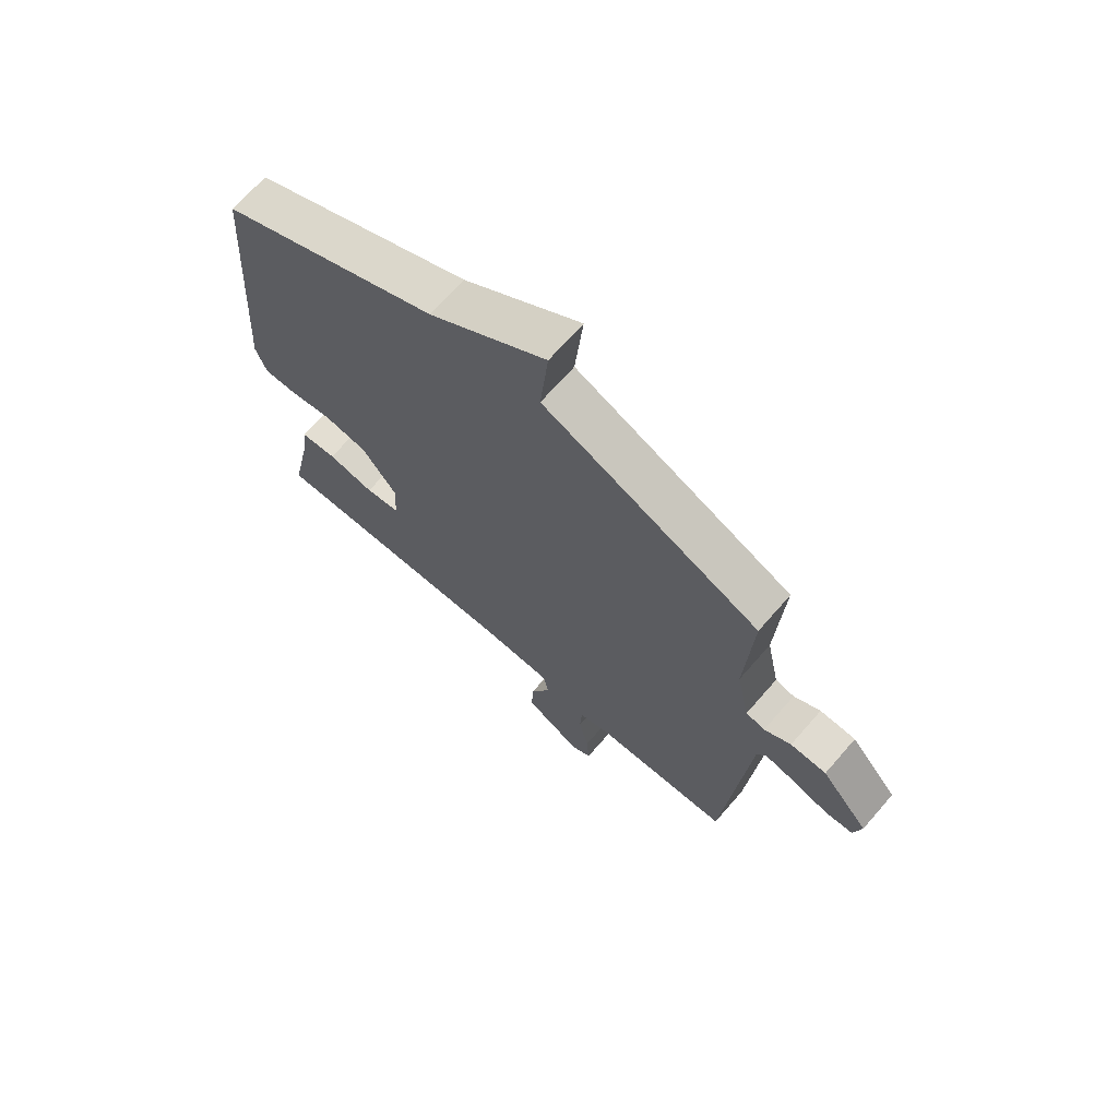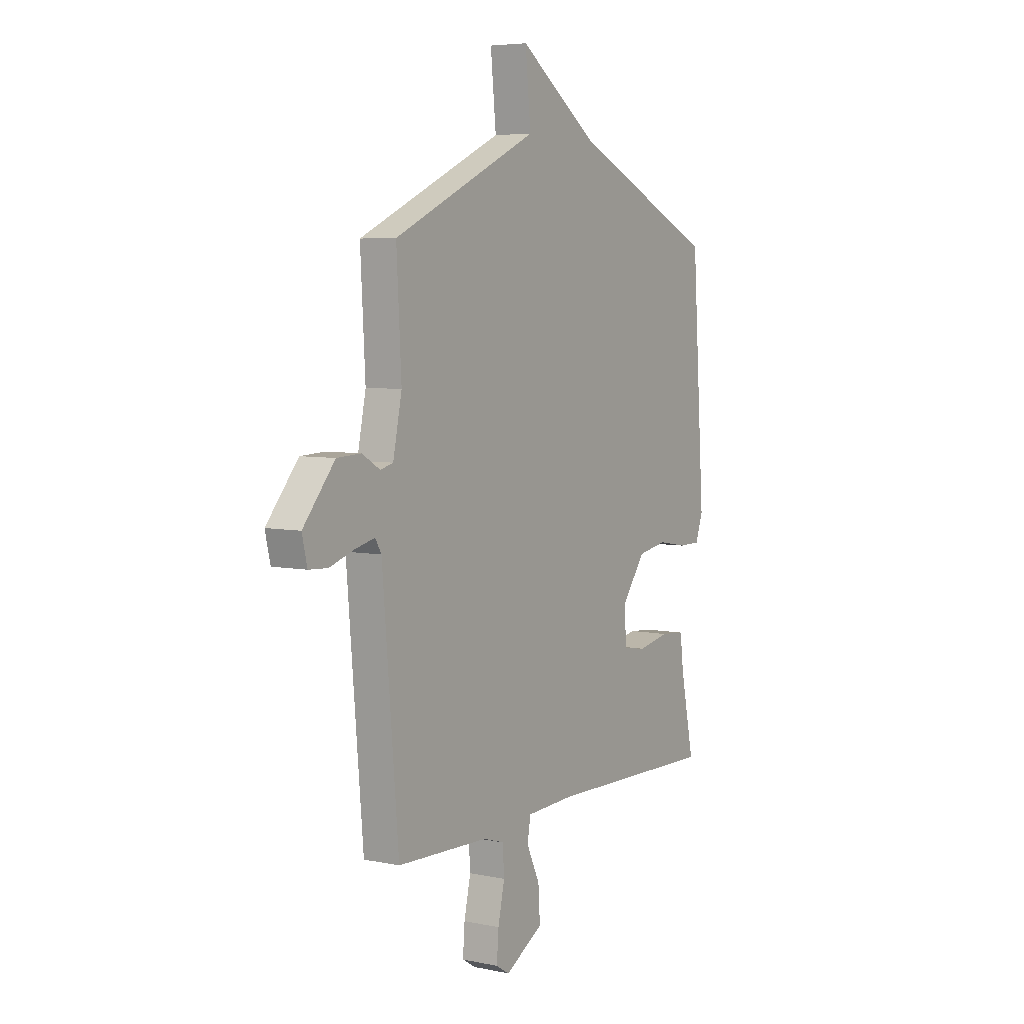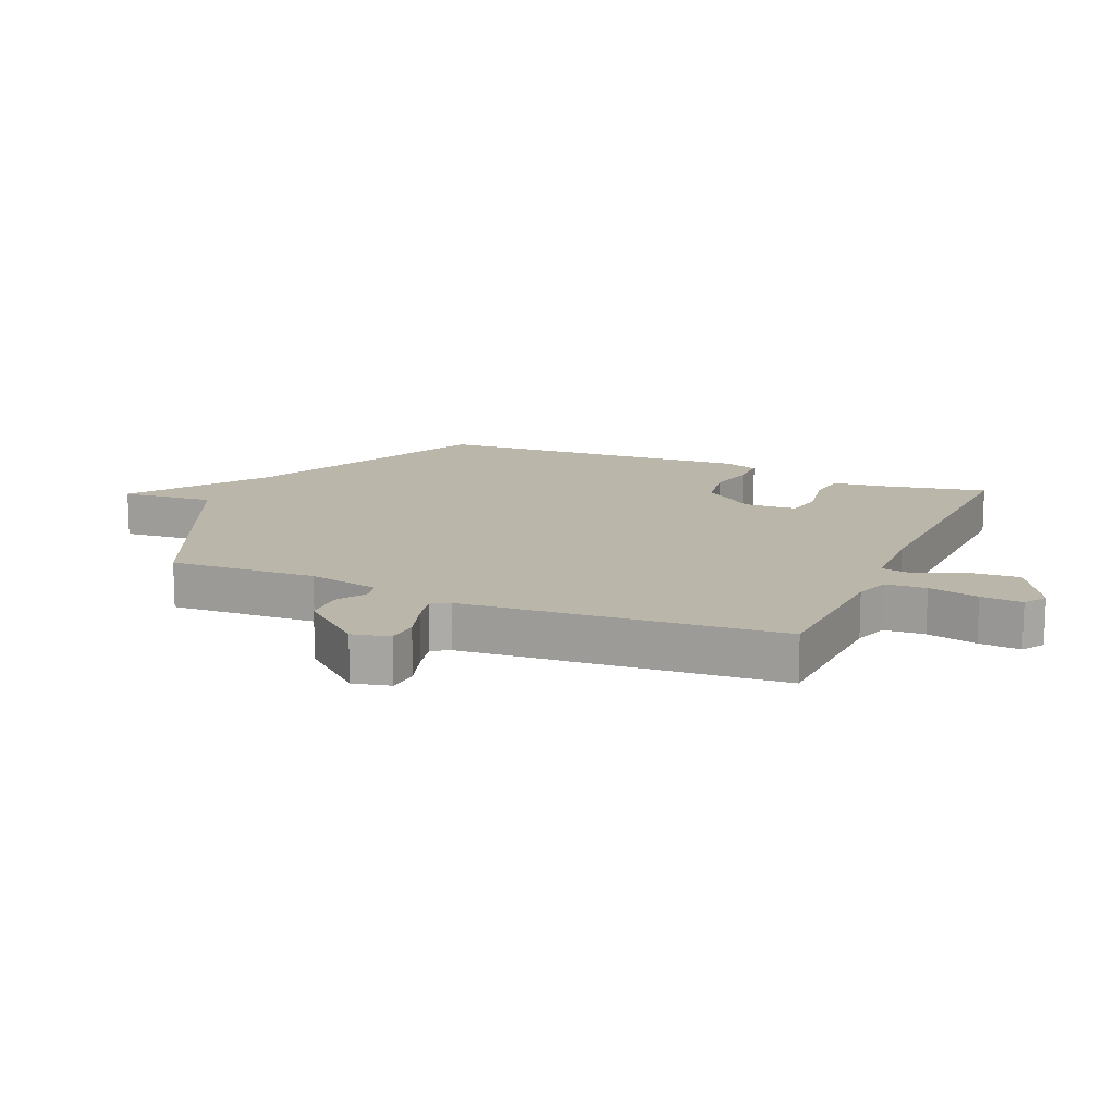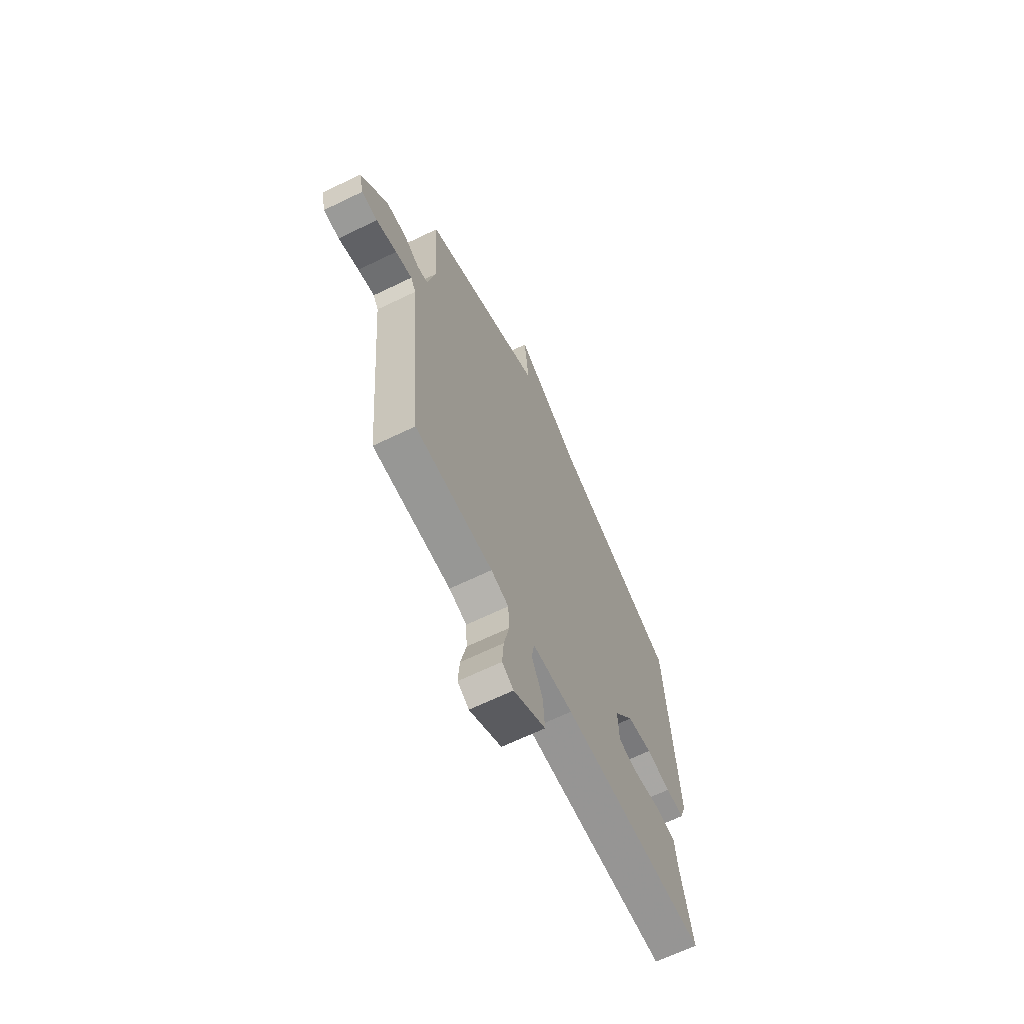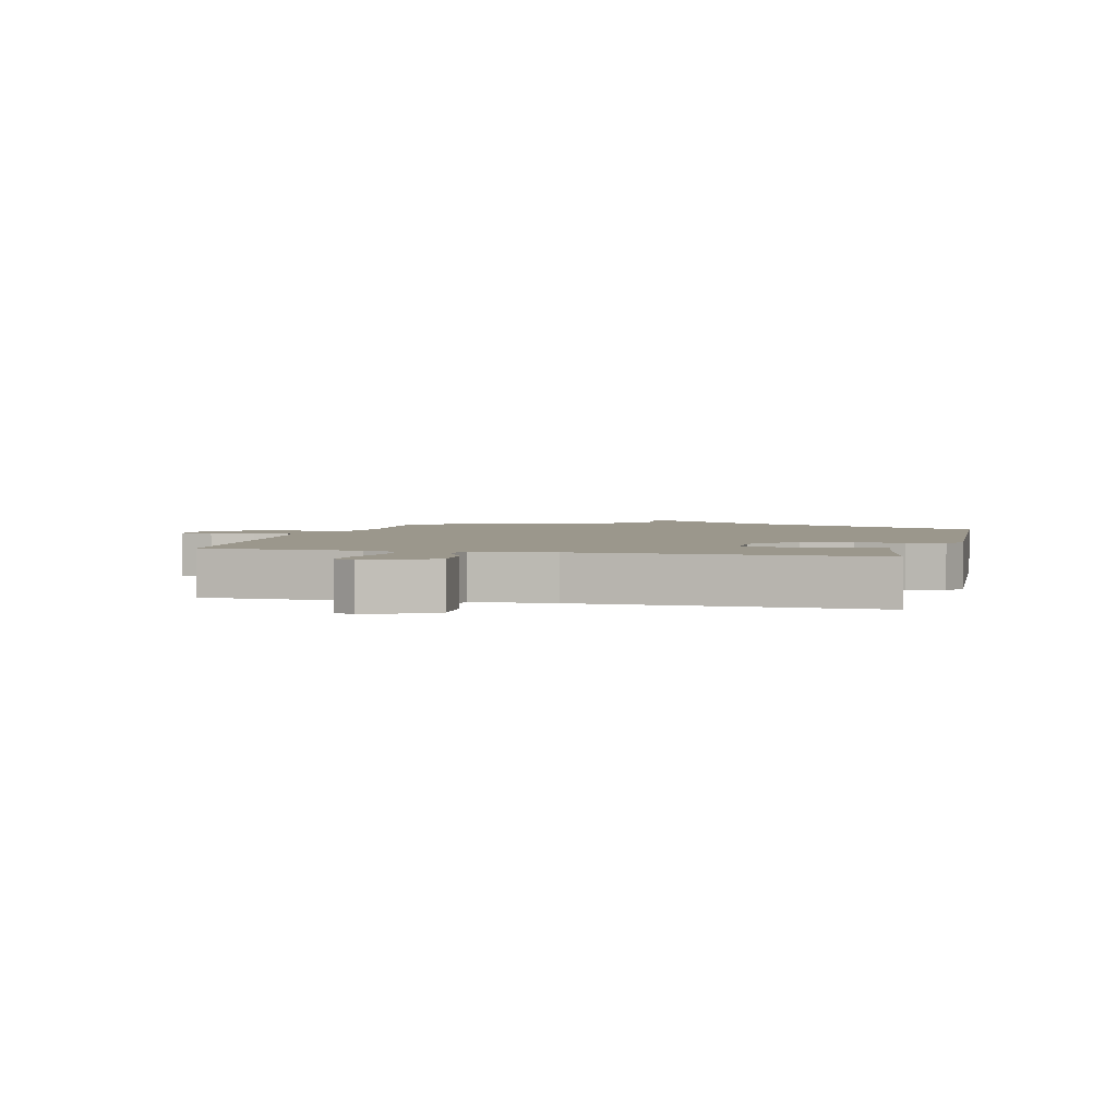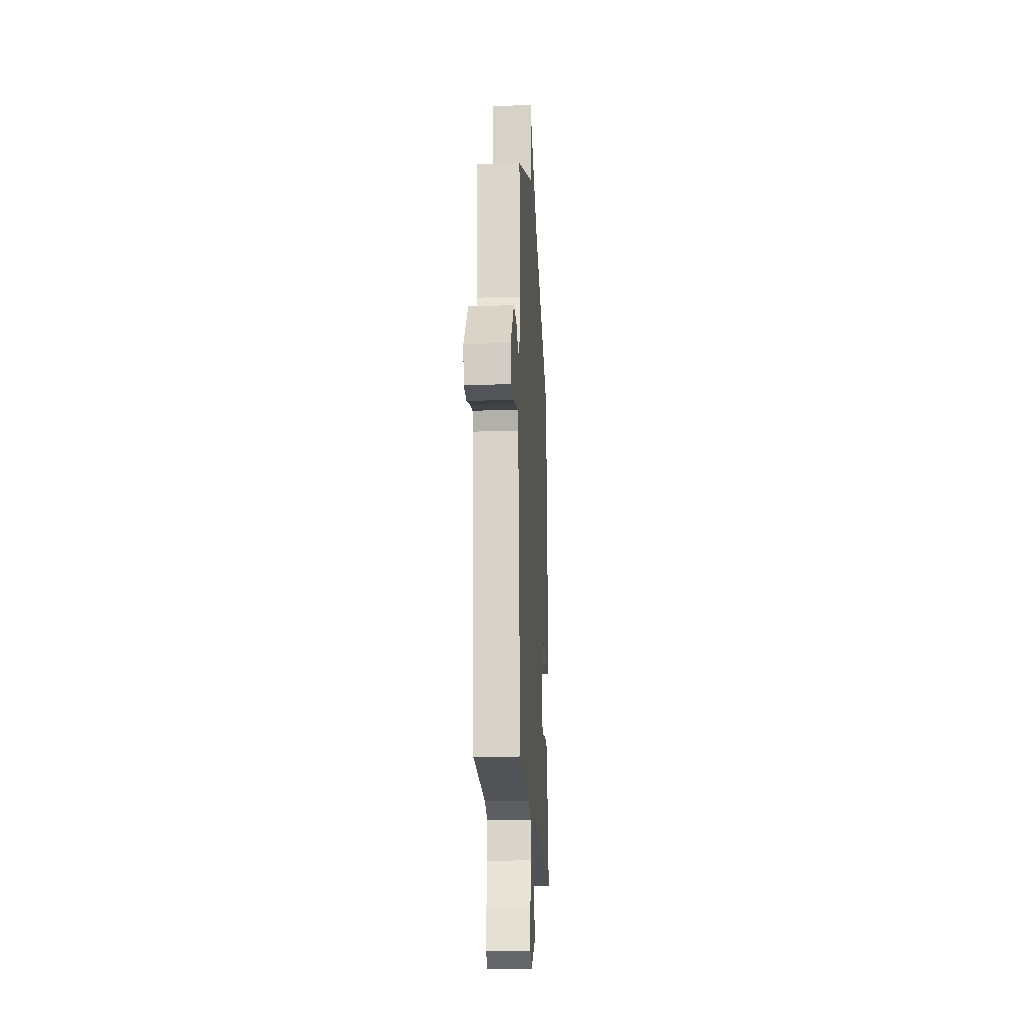
<metadata>
{"format":"obj","ext":"obj","renderer":"f3d","projection":"perspective","resolution":1024,"background":"white","views":[{"elev":68.9,"azim":41.1,"up":"+Z"},{"elev":5.7,"azim":122.3,"up":"+Z"},{"elev":13.9,"azim":113.8,"up":"+Y"},{"elev":-66.4,"azim":115.9,"up":"+Z"},{"elev":2.8,"azim":-165.7,"up":"+Y"},{"elev":-20.3,"azim":93.3,"up":"+Z"}]}
</metadata>
<code>
v 0.5 0.07 0.5
v 0.487 0.07 0.264
v 0.511 0.07 0.149
v 0.546 0.07 0.14
v 0.595 0.07 0.169
v 0.661 0.07 0.166
v 0.748 0.07 0.063
v 0.734 0.07 0.003
v 0.682 0.07 0
v 0.615 0.07 0.022
v 0.561 0.07 0.035
v 0.544 0.07 0.007
v 0.5 0.07 -0.5
v 0.248 0.07 -0.509
v 0.191 0.07 -0.527
v 0.187 0.07 -0.592
v 0.205 0.07 -0.673
v 0.21 0.07 -0.74
v 0.173 0.07 -0.763
v 0.069 0.07 -0.703
v 0.074 0.07 -0.624
v 0.11 0.07 -0.548
v 0.101 0.07 -0.496
v -0.03 0.07 -0.49
v -0.5 0.07 -0.5
v -0.463 0.07 -0.325
v -0.453 0.07 -0.246
v -0.386 0.07 -0.24
v -0.3 0.07 -0.257
v -0.236 0.07 -0.247
v -0.232 0.07 -0.162
v -0.296 0.07 -0.076
v -0.377 0.07 -0.062
v -0.456 0.07 -0.076
v -0.516 0.07 -0.076
v -0.536 0.07 -0.018
v -0.5 0.07 0.5
v -0.097 0.07 0.683
v 0.118 0.07 0.833
v 0.103 0.07 0.683
v 0.5 0 0.5
v 0.487 0 0.264
v 0.511 0 0.149
v 0.546 0 0.14
v 0.595 0 0.169
v 0.661 0 0.166
v 0.748 0 0.063
v 0.734 0 0.003
v 0.682 0 0
v 0.615 0 0.022
v 0.561 0 0.035
v 0.544 0 0.007
v 0.5 0 -0.5
v 0.248 0 -0.509
v 0.191 0 -0.527
v 0.187 0 -0.592
v 0.205 0 -0.673
v 0.21 0 -0.74
v 0.173 0 -0.763
v 0.069 0 -0.703
v 0.074 0 -0.624
v 0.11 0 -0.548
v 0.101 0 -0.496
v -0.03 0 -0.49
v -0.5 0 -0.5
v -0.463 0 -0.325
v -0.453 0 -0.246
v -0.386 0 -0.24
v -0.3 0 -0.257
v -0.236 0 -0.247
v -0.232 0 -0.162
v -0.296 0 -0.076
v -0.377 0 -0.062
v -0.456 0 -0.076
v -0.516 0 -0.076
v -0.536 0 -0.018
v -0.5 0 0.5
v -0.097 0 0.683
v 0.118 0 0.833
v 0.103 0 0.683
f 38 39 40
f 40 1 2
f 38 40 2
f 37 38 2
f 36 37 2
f 35 36 2
f 34 35 2
f 33 34 2
f 32 33 2 3
f 31 32 3 4
f 30 31 4
f 26 27 28 29
f 26 29 30
f 25 26 30
f 24 25 30
f 23 24 30 4
f 20 21 22
f 19 20 22
f 18 19 22
f 17 18 22
f 16 17 22
f 15 16 22 23
f 23 4 5
f 15 23 5
f 14 15 5
f 12 13 14
f 8 9 10
f 7 8 10
f 6 7 10
f 5 6 10
f 5 10 11
f 12 14 5
f 5 11 12
f 80 79 78
f 42 41 80
f 42 80 78
f 42 78 77
f 42 77 76
f 42 76 75
f 42 75 74
f 42 74 73
f 43 42 73 72
f 44 43 72 71
f 44 71 70
f 69 68 67 66
f 70 69 66
f 70 66 65
f 70 65 64
f 44 70 64 63
f 62 61 60
f 62 60 59
f 62 59 58
f 62 58 57
f 62 57 56
f 63 62 56 55
f 45 44 63
f 45 63 55
f 45 55 54
f 54 53 52
f 50 49 48
f 50 48 47
f 50 47 46
f 50 46 45
f 51 50 45
f 45 54 52
f 52 51 45
f 1 41 42 2
f 2 42 43 3
f 3 43 44 4
f 4 44 45 5
f 5 45 46 6
f 6 46 47 7
f 7 47 48 8
f 8 48 49 9
f 9 49 50 10
f 10 50 51 11
f 11 51 52 12
f 12 52 53 13
f 13 53 54 14
f 14 54 55 15
f 15 55 56 16
f 16 56 57 17
f 17 57 58 18
f 18 58 59 19
f 19 59 60 20
f 20 60 61 21
f 21 61 62 22
f 22 62 63 23
f 23 63 64 24
f 24 64 65 25
f 25 65 66 26
f 26 66 67 27
f 27 67 68 28
f 28 68 69 29
f 29 69 70 30
f 30 70 71 31
f 31 71 72 32
f 32 72 73 33
f 33 73 74 34
f 34 74 75 35
f 35 75 76 36
f 36 76 77 37
f 37 77 78 38
f 38 78 79 39
f 39 79 80 40
f 40 80 41 1

</code>
